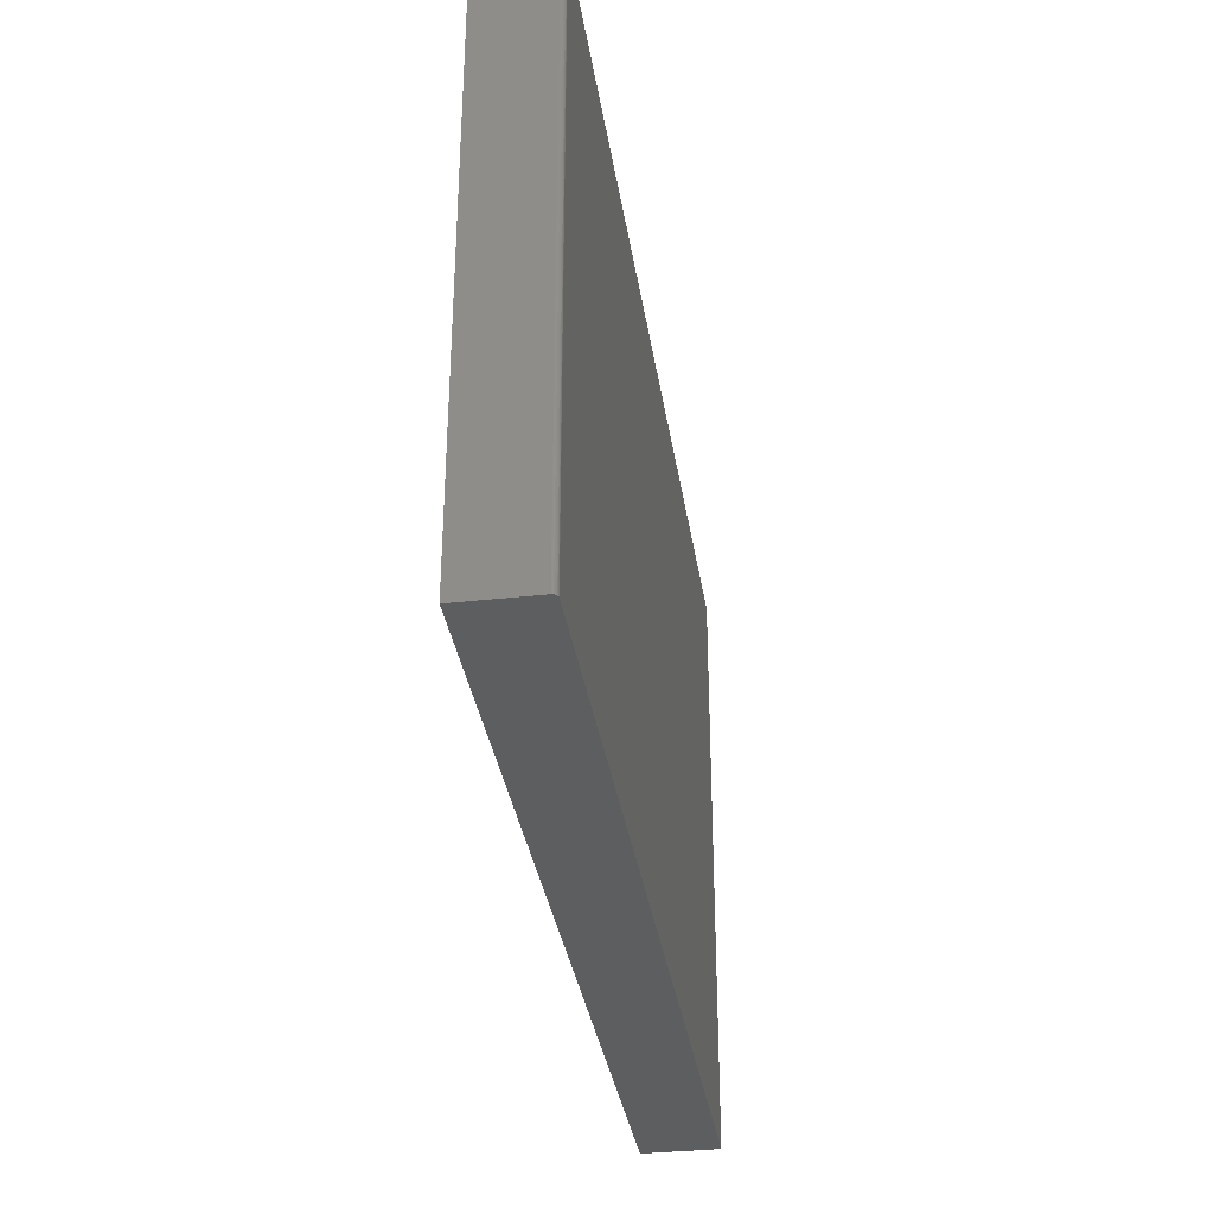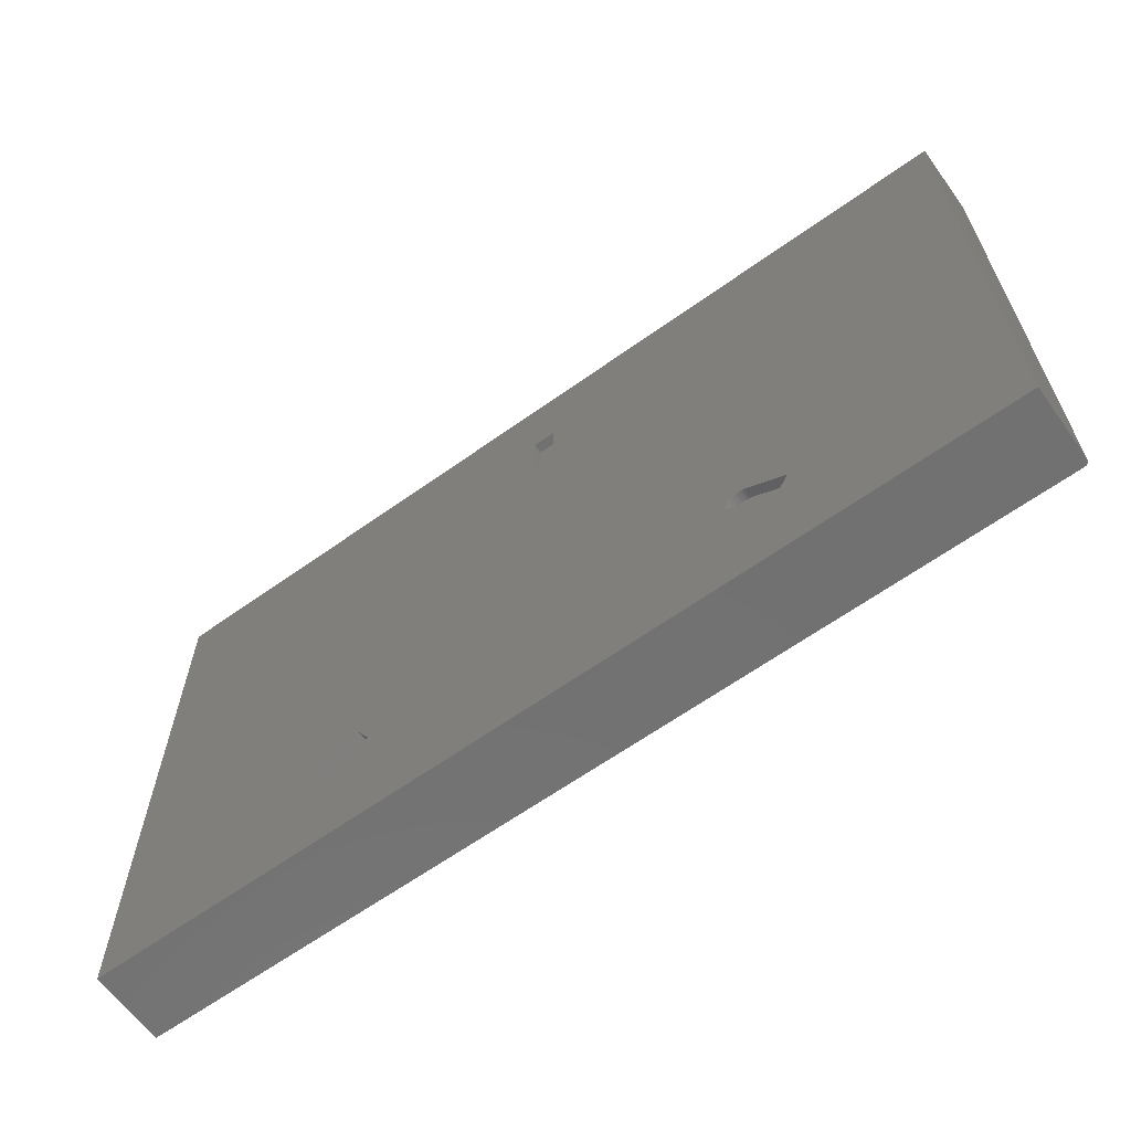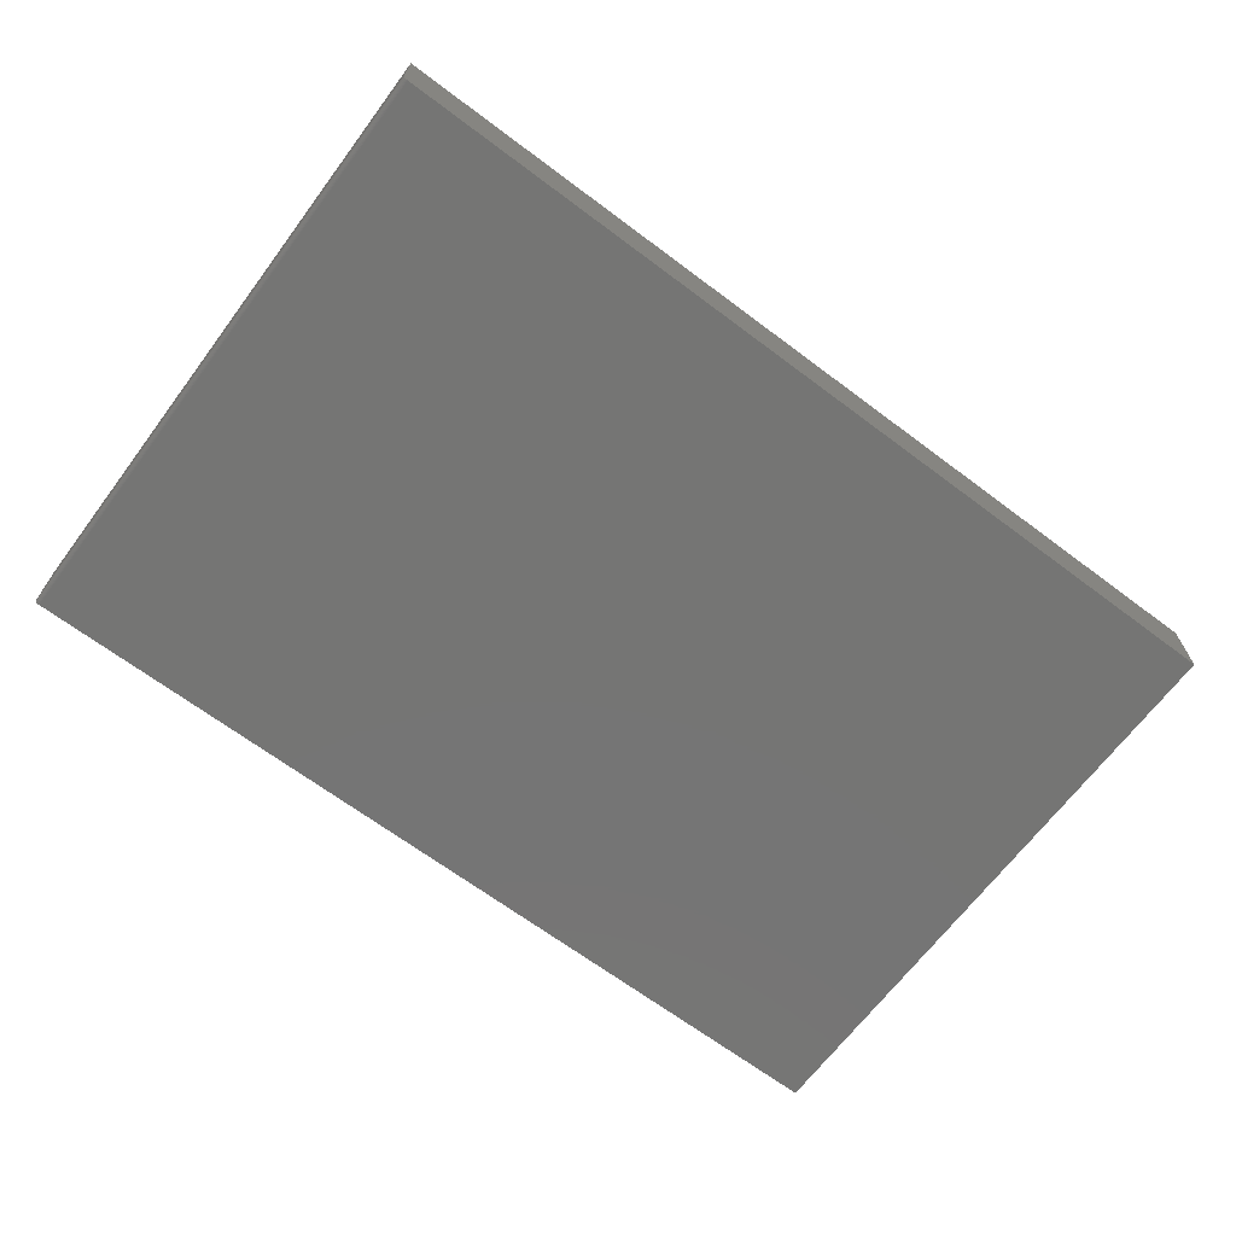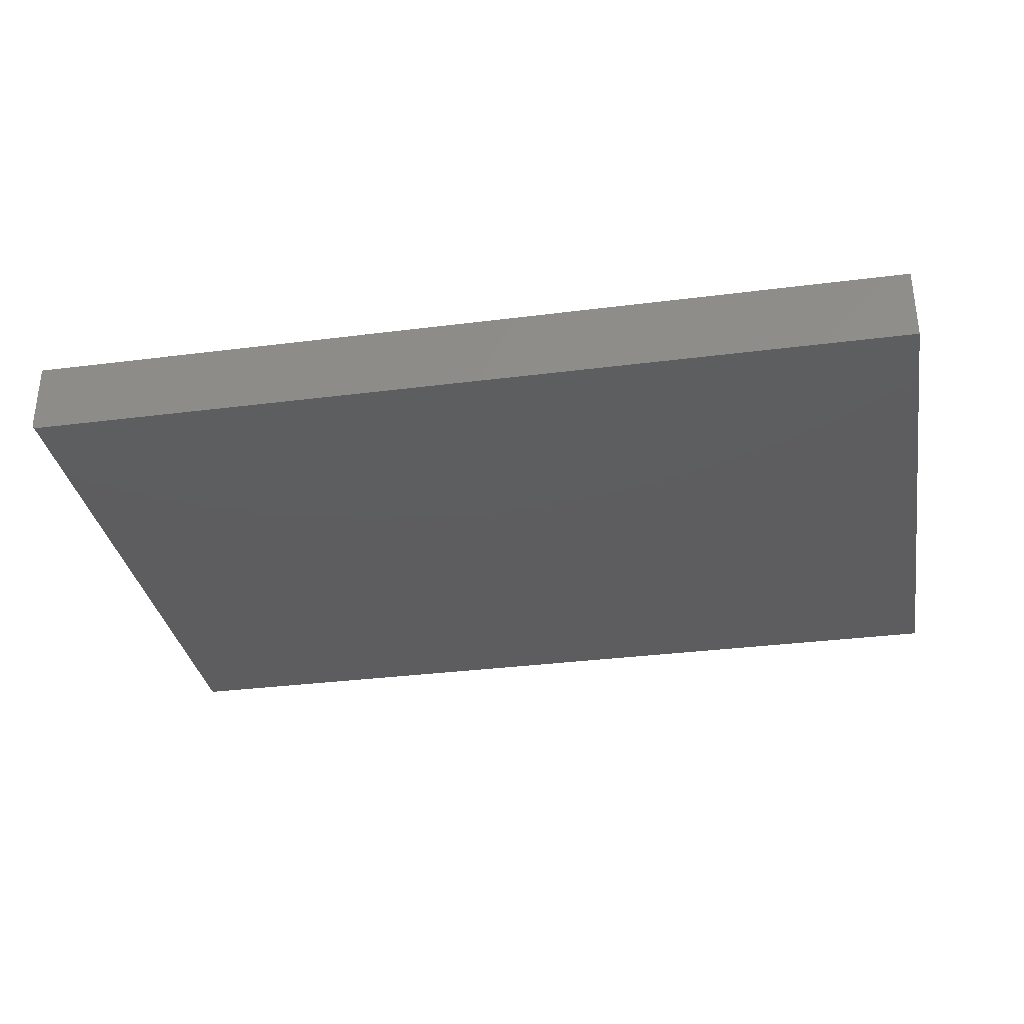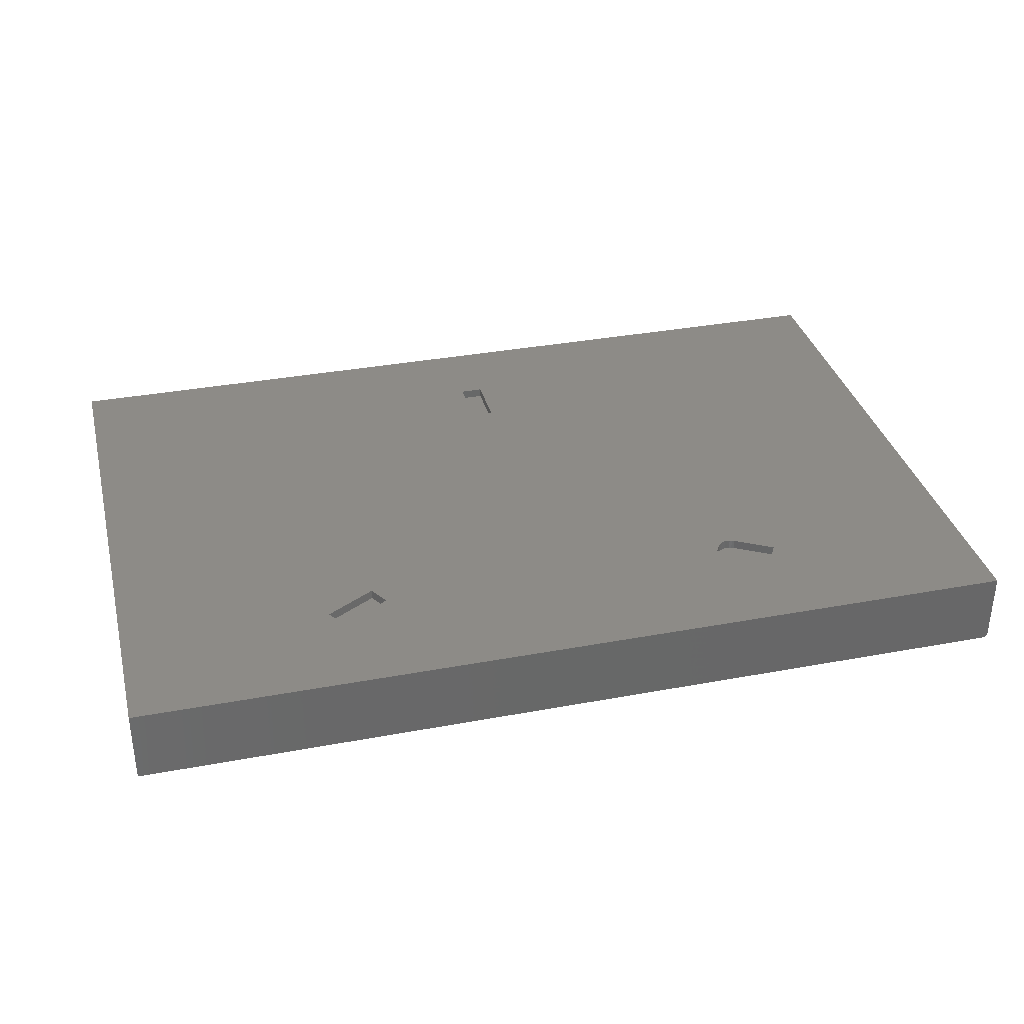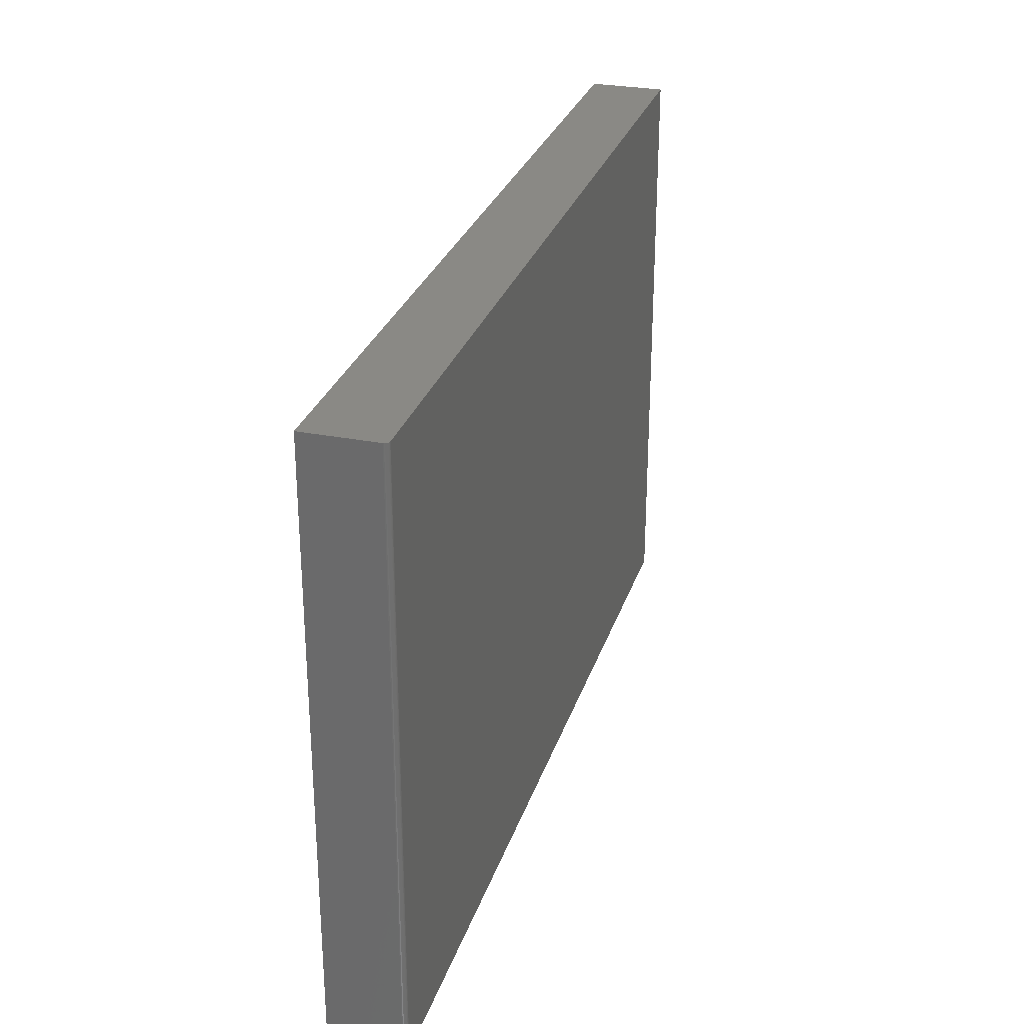
<metadata>
{"format":"stl","ext":"stl","renderer":"f3d","projection":"perspective","resolution":1024,"background":"white","views":[{"elev":-34.4,"azim":98.6,"up":"+Y"},{"elev":-63.5,"azim":35.8,"up":"+Y"},{"elev":-67.3,"azim":143.1,"up":"+Z"},{"elev":-33.0,"azim":-170.0,"up":"+Z"},{"elev":34.7,"azim":-14.0,"up":"+Z"},{"elev":28.6,"azim":106.4,"up":"+Y"}]}
</metadata>
<code>
# stl→obj: 66 verts, 128 faces
v -0.3792 -0.3456 0.125
v 0.3047 -0.2969 0.125
v -0.2969 -0.2975 0.125
v -0.01562 0.2578 0.125
v -0.3161 -0.2644 0.125
v -0.75 -0.5 0.125
v 0.387 -0.345 0.125
v -0.3984 -0.3125 0.125
v -0.75 0.4947 0.125
v 0.75 -0.5 0.125
v 0.75 0.4947 0.125
v 0.4062 -0.3118 0.125
v -0.01562 0.3516 0.125
v 0.02187 0.2578 0.125
v 0.3121 -0.2841 0.125
v 0.3145 -0.2807 0.125
v 0.3174 -0.2778 0.125
v 0.3207 -0.2755 0.125
v 0.3245 -0.2738 0.125
v 0.3284 -0.2727 0.125
v 0.3325 -0.2724 0.125
v 0.02187 0.3516 0.125
v 0.3366 -0.2728 0.125
v 0.3405 -0.2738 0.125
v 0.3442 -0.2756 0.125
v -0.01562 0.3516 0.1094
v -0.01562 0.2578 0.1094
v 0.02187 0.3516 0.1094
v 0.02187 0.2578 0.1094
v 0.3325 -0.2724 0.1094
v 0.3284 -0.2727 0.1094
v 0.3245 -0.2738 0.1094
v 0.3366 -0.2728 0.1094
v 0.3405 -0.2738 0.1094
v 0.3207 -0.2755 0.1094
v 0.3442 -0.2756 0.1094
v 0.3174 -0.2778 0.1094
v 0.4062 -0.3118 0.1094
v 0.3145 -0.2807 0.1094
v 0.3121 -0.2841 0.1094
v 0.3047 -0.2969 0.1094
v 0.387 -0.345 0.1094
v -0.3161 -0.2644 0.1094
v -0.3984 -0.3125 0.1094
v -0.2969 -0.2975 0.1094
v -0.3792 -0.3456 0.1094
v -0.75 -0.5 0
v -0.75 0.4947 0
v 0.7422 -0.5 0
v 0.7422 0.4947 0
v 0.7465 0.4947 0.001317
v 0.7437 0.4947 0.0001501
v 0.7452 0.4947 0.0005947
v 0.7487 0.4947 0.003472
v 0.75 0.4947 0.007812
v 0.7498 0.4947 0.006288
v 0.7494 0.4947 0.004823
v 0.7477 0.4947 0.002288
v 0.75 -0.5 0.007812
v 0.7437 -0.5 0.0001501
v 0.7452 -0.5 0.0005947
v 0.7465 -0.5 0.001317
v 0.7477 -0.5 0.002288
v 0.7487 -0.5 0.003472
v 0.7494 -0.5 0.004823
v 0.7498 -0.5 0.006288
f 1 2 3
f 3 4 5
f 6 7 2
f 6 2 1
f 6 1 8
f 6 8 9
f 10 11 12
f 10 12 7
f 10 7 6
f 9 8 5
f 9 5 4
f 9 4 13
f 14 4 3
f 14 3 2
f 14 2 15
f 14 15 16
f 14 16 17
f 14 17 18
f 14 18 19
f 14 19 20
f 14 20 21
f 14 21 22
f 11 9 13
f 11 13 22
f 11 22 21
f 11 21 23
f 11 23 24
f 11 24 25
f 11 25 12
f 26 13 27
f 27 13 4
f 28 22 26
f 26 22 13
f 29 14 28
f 28 14 22
f 27 4 29
f 29 4 14
f 27 29 26
f 26 29 28
f 30 31 32
f 33 30 32
f 33 32 34
f 34 32 35
f 36 34 35
f 36 35 37
f 36 37 38
f 38 37 39
f 38 39 40
f 38 40 41
f 38 41 42
f 40 15 41
f 41 15 2
f 38 12 36
f 36 12 25
f 20 30 21
f 21 30 33
f 21 33 23
f 23 33 34
f 23 34 24
f 24 34 36
f 24 36 25
f 30 20 31
f 31 20 19
f 31 19 32
f 32 19 18
f 32 18 35
f 35 18 17
f 35 17 37
f 37 17 16
f 37 16 39
f 39 16 15
f 39 15 40
f 42 7 38
f 38 7 12
f 41 2 42
f 42 2 7
f 43 5 44
f 44 5 8
f 45 3 43
f 43 3 5
f 46 1 45
f 45 1 3
f 44 8 46
f 46 8 1
f 44 46 43
f 43 46 45
f 47 48 49
f 49 48 50
f 50 51 52
f 51 53 52
f 54 11 55
f 54 55 56
f 54 56 57
f 9 11 54
f 9 54 58
f 9 58 51
f 9 51 50
f 9 50 48
f 10 59 11
f 11 59 55
f 49 6 47
f 60 61 62
f 60 62 63
f 60 63 64
f 60 64 65
f 60 65 66
f 60 66 59
f 10 6 49
f 10 49 60
f 10 60 59
f 49 50 60
f 60 50 52
f 60 52 61
f 61 52 53
f 61 53 62
f 62 53 51
f 62 51 63
f 63 51 58
f 63 58 64
f 64 58 54
f 64 54 65
f 65 54 57
f 65 57 66
f 66 57 56
f 66 56 59
f 59 56 55
f 9 48 6
f 6 48 47

</code>
